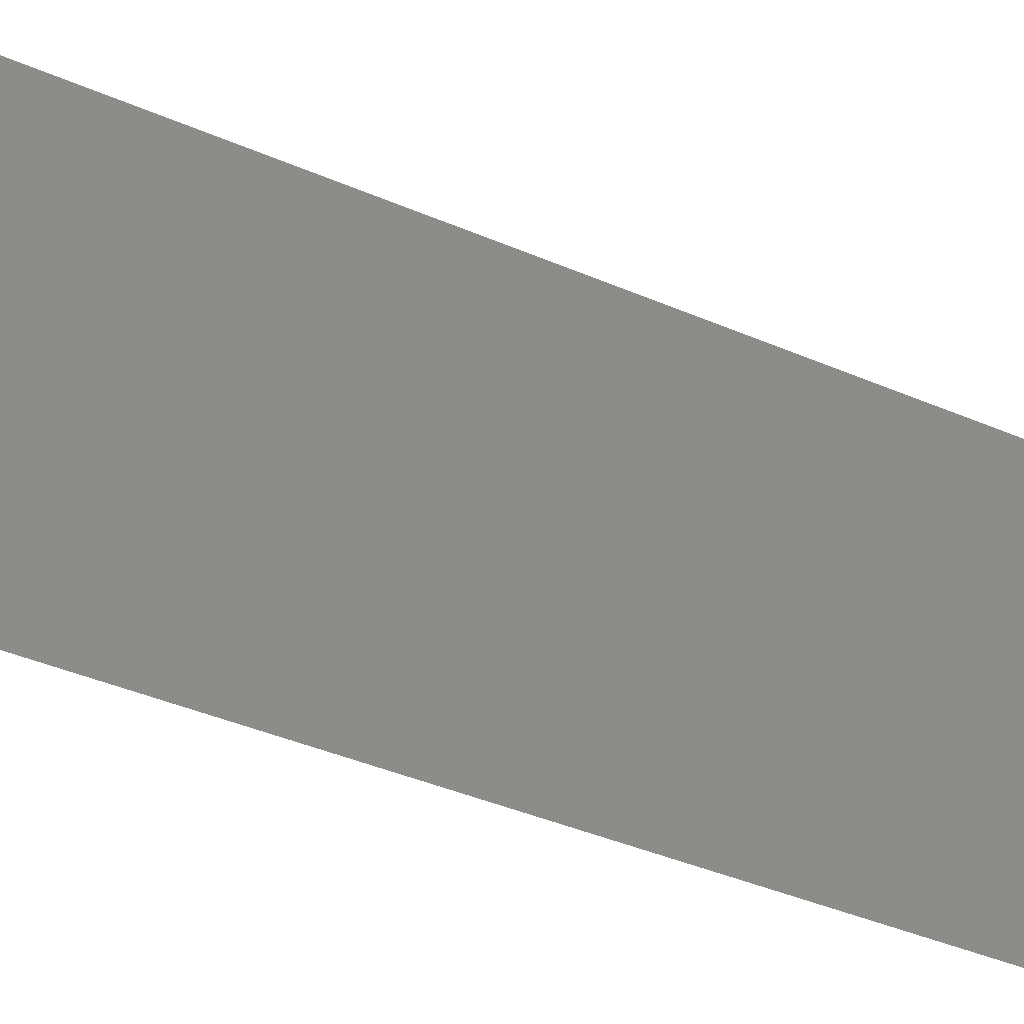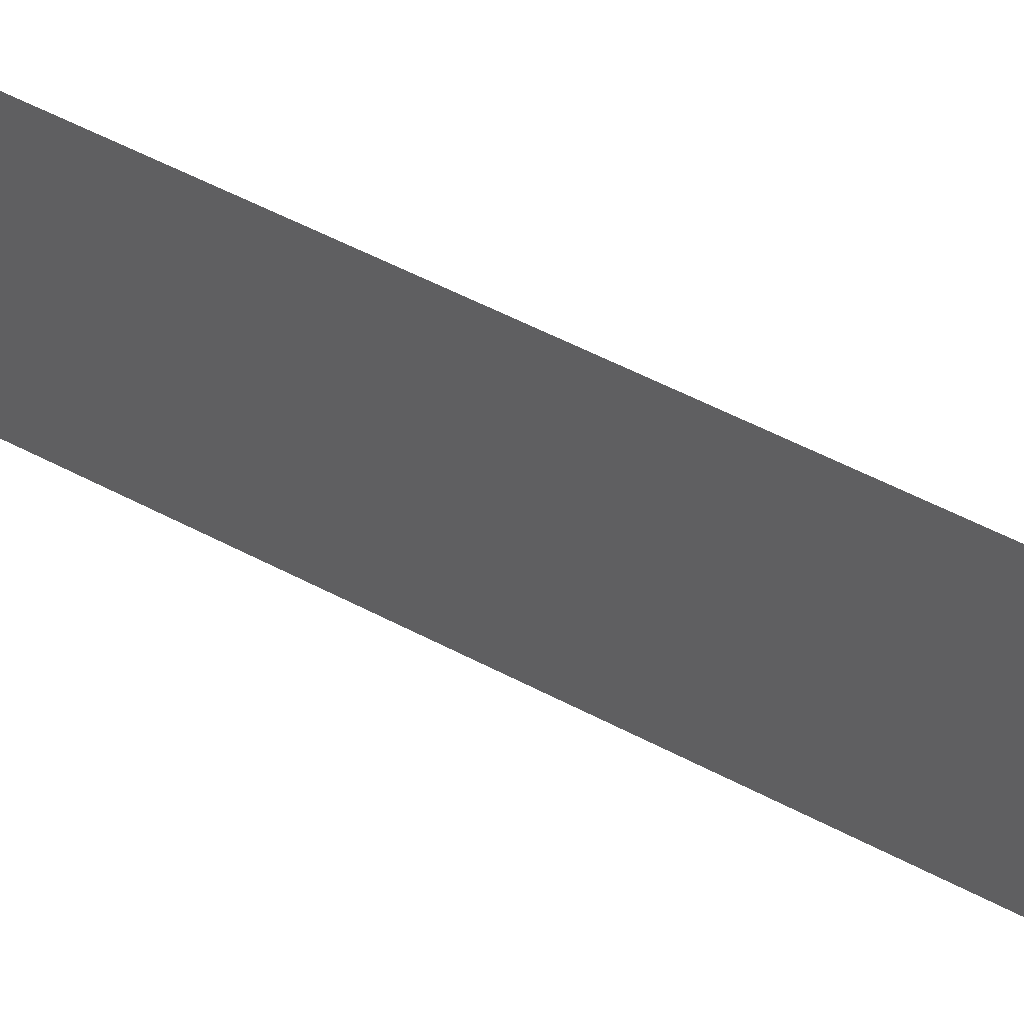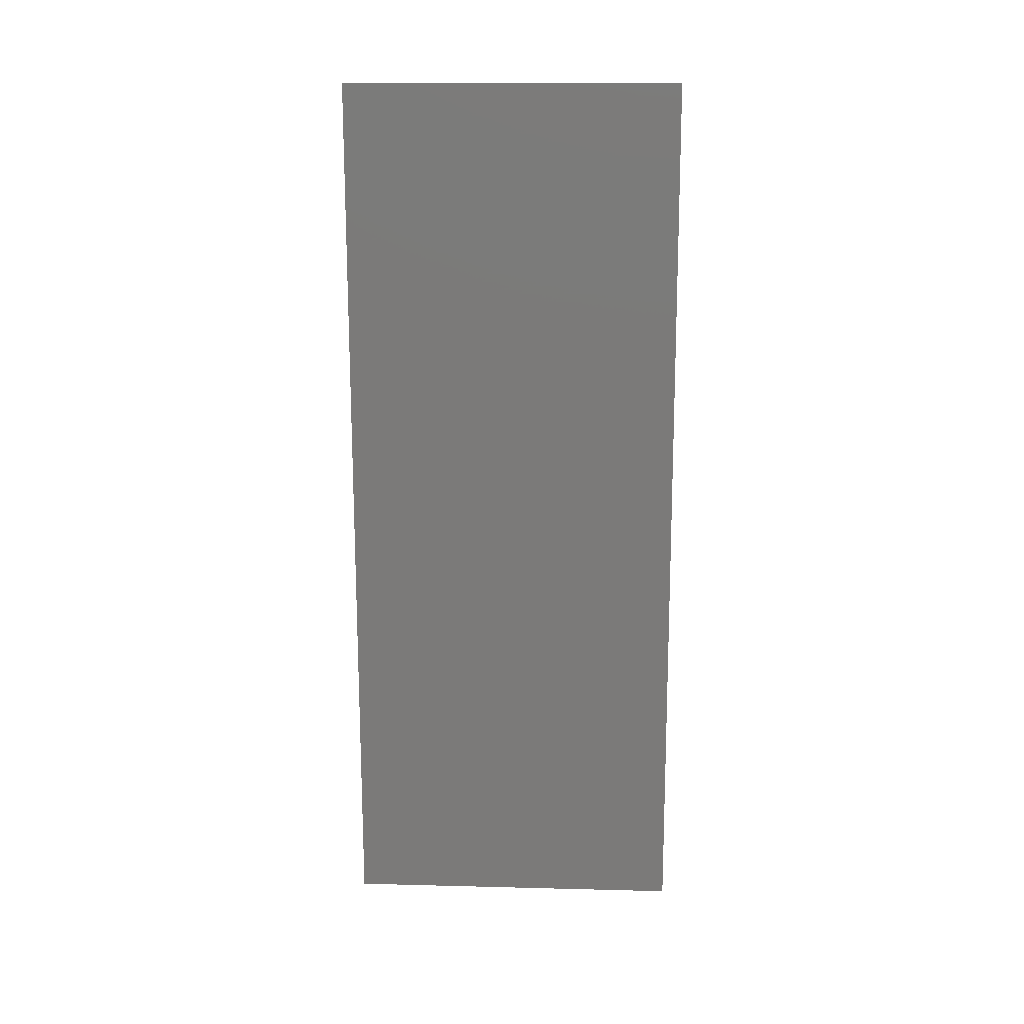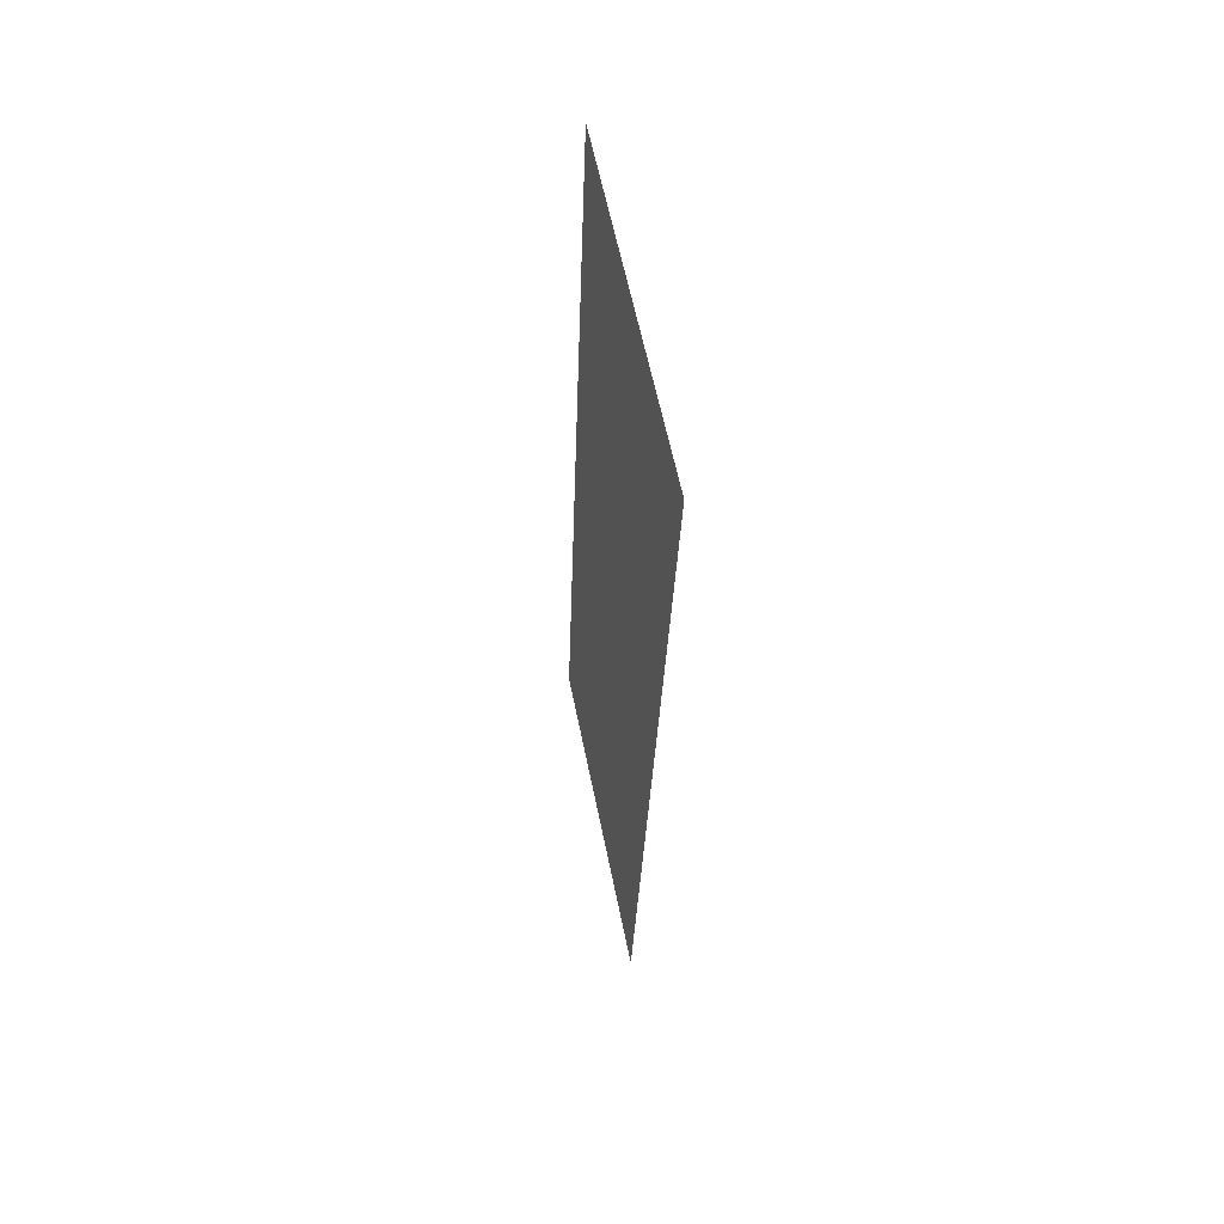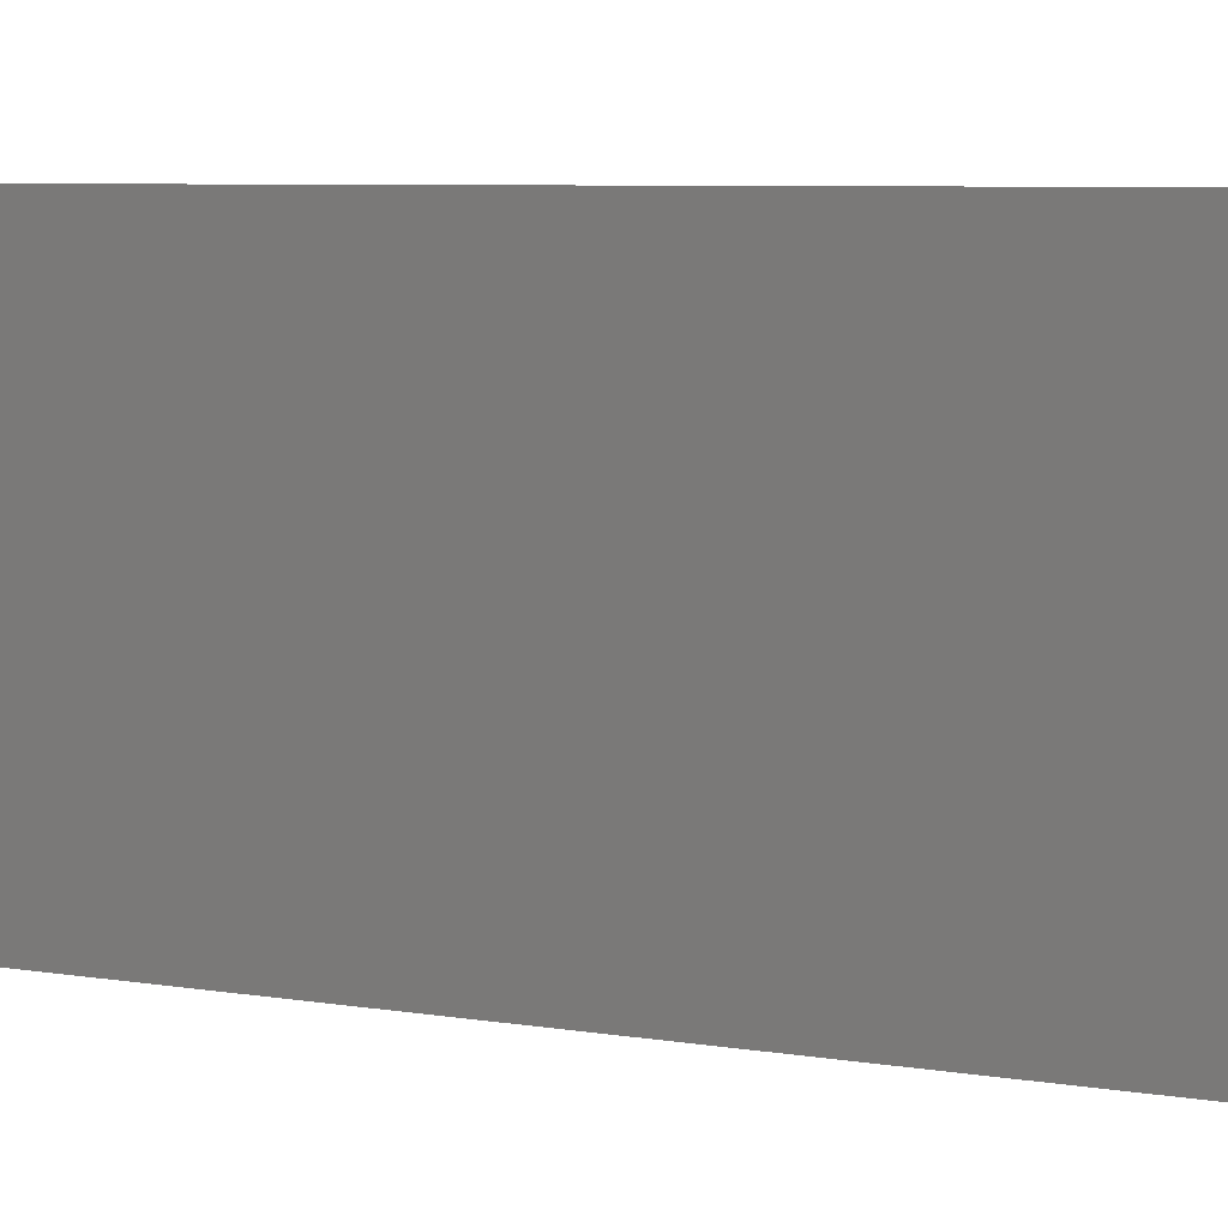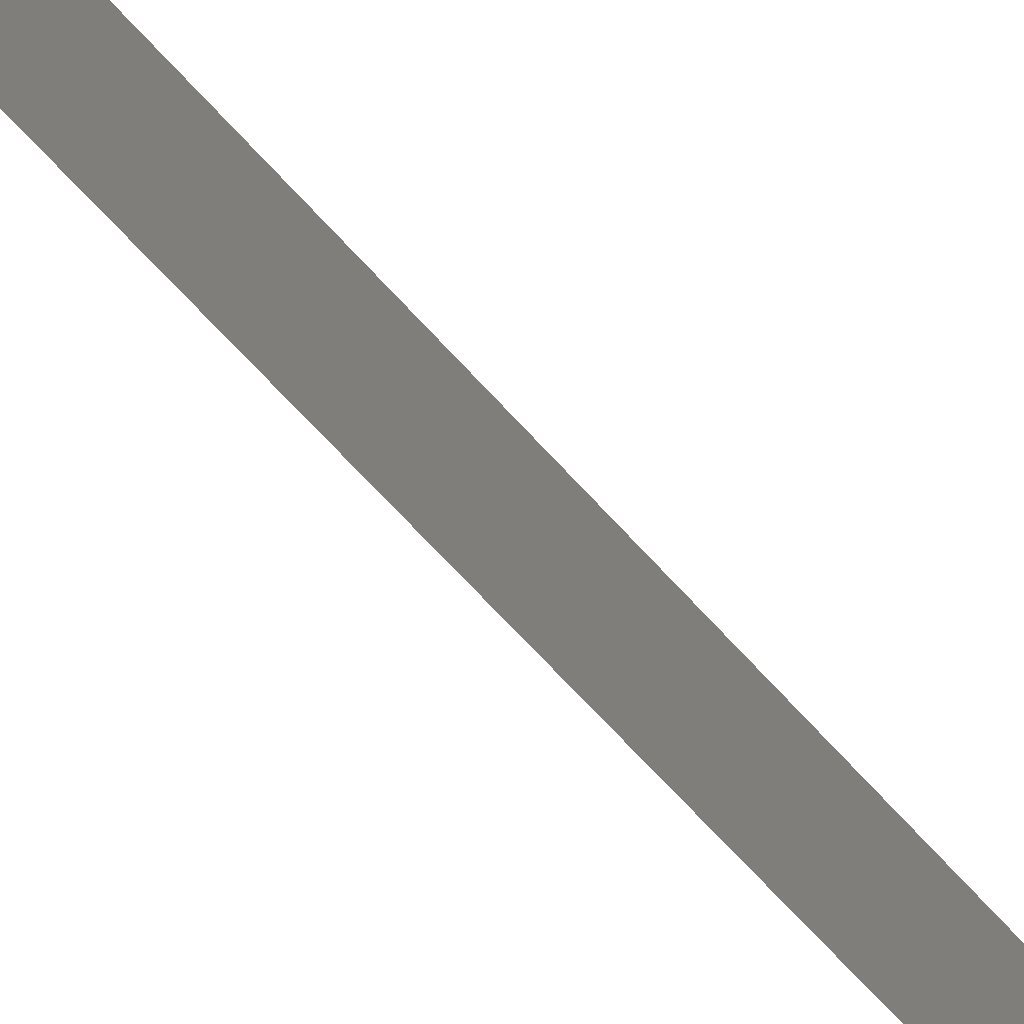
<metadata>
{"format":"stl","ext":"stl","renderer":"f3d","projection":"perspective","resolution":1024,"background":"white","views":[{"elev":-38.1,"azim":-117.3,"up":"+Z"},{"elev":59.8,"azim":119.7,"up":"+Z"},{"elev":14.1,"azim":-86.8,"up":"+Y"},{"elev":60.7,"azim":168.5,"up":"+Y"},{"elev":5.6,"azim":-57.8,"up":"+Z"},{"elev":-72.8,"azim":44.9,"up":"+Z"}]}
</metadata>
<code>
# stl→obj: 21 verts, 26 faces
v 0.006971 0.0314 0.02
v 0.006773 0.03743 0.00952
v 0.006627 0.04187 0.02
v 0.007314 0.02093 0
v 0.007511 0.01492 0.01064
v 0.007657 0.01047 0
v 0.007142 0.02617 0.01003
v 0.006971 0.0314 0
v 0.00776 0.007318 0.007619
v 0.006531 0.04482 0.01231
v 0.007314 0.02093 0.02
v 0.007657 0.01047 0.02
v 0.006627 0.04187 0
v 0.008 0 0
v 0.008 0 0.01
v 0.006284 0.05233 0.02
v 0.006284 0.05233 0.01
v 0.006487 0.04614 0.005976
v 0.007798 0.006167 0.01404
v 0.006284 0.05233 0
v 0.008 0 0.02
f 1 2 3
f 4 5 6
f 4 7 5
f 8 7 4
f 1 7 2
f 2 7 8
f 5 9 6
f 2 10 3
f 5 7 11
f 11 7 1
f 12 5 11
f 13 2 8
f 14 9 15
f 16 10 17
f 3 10 16
f 6 9 14
f 13 18 2
f 12 19 5
f 5 19 9
f 2 18 10
f 20 18 13
f 21 19 12
f 17 18 20
f 15 19 21
f 10 18 17
f 9 19 15

</code>
